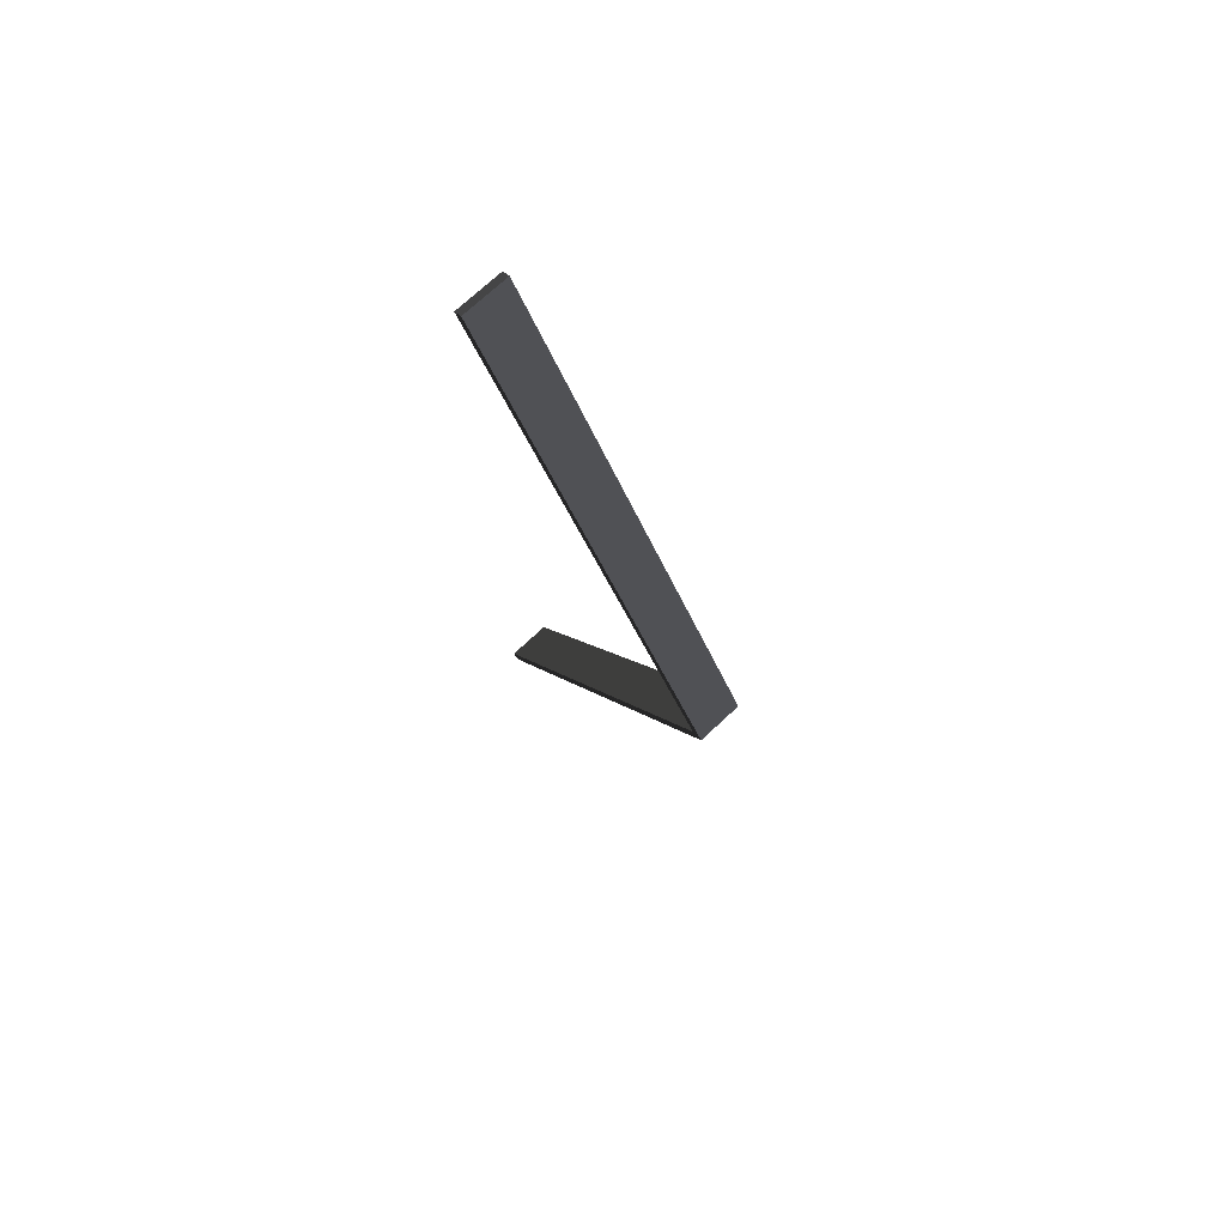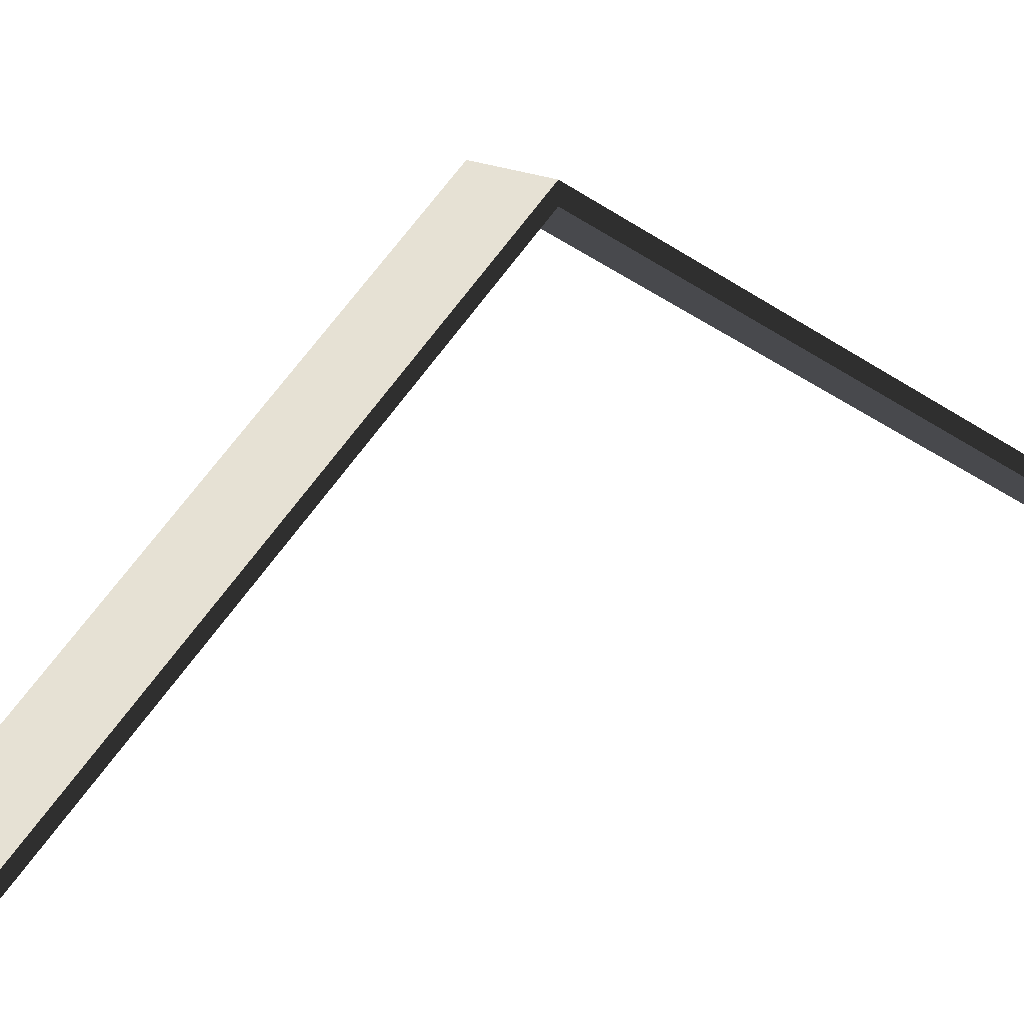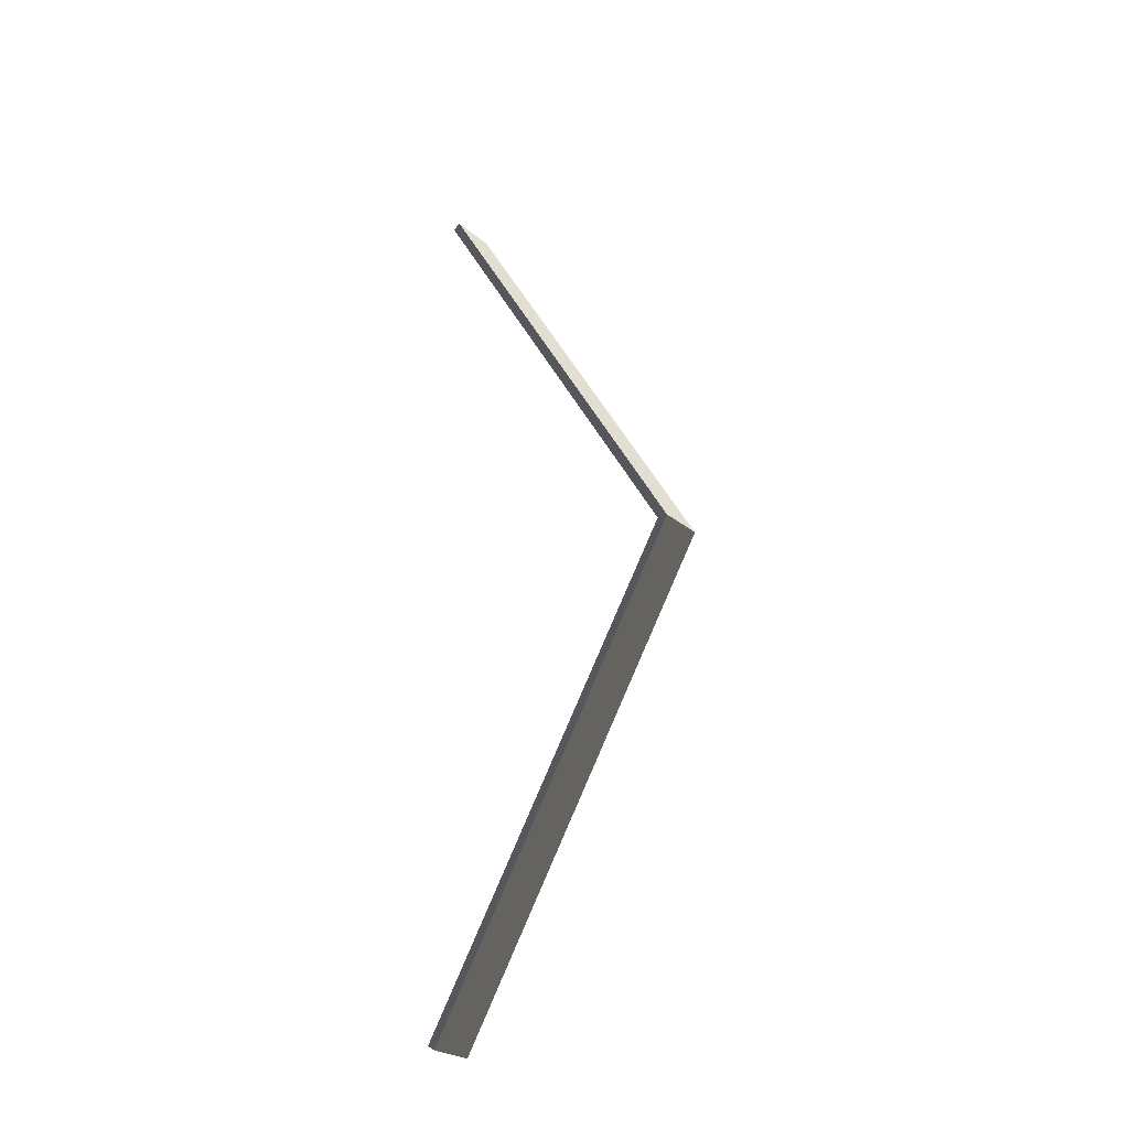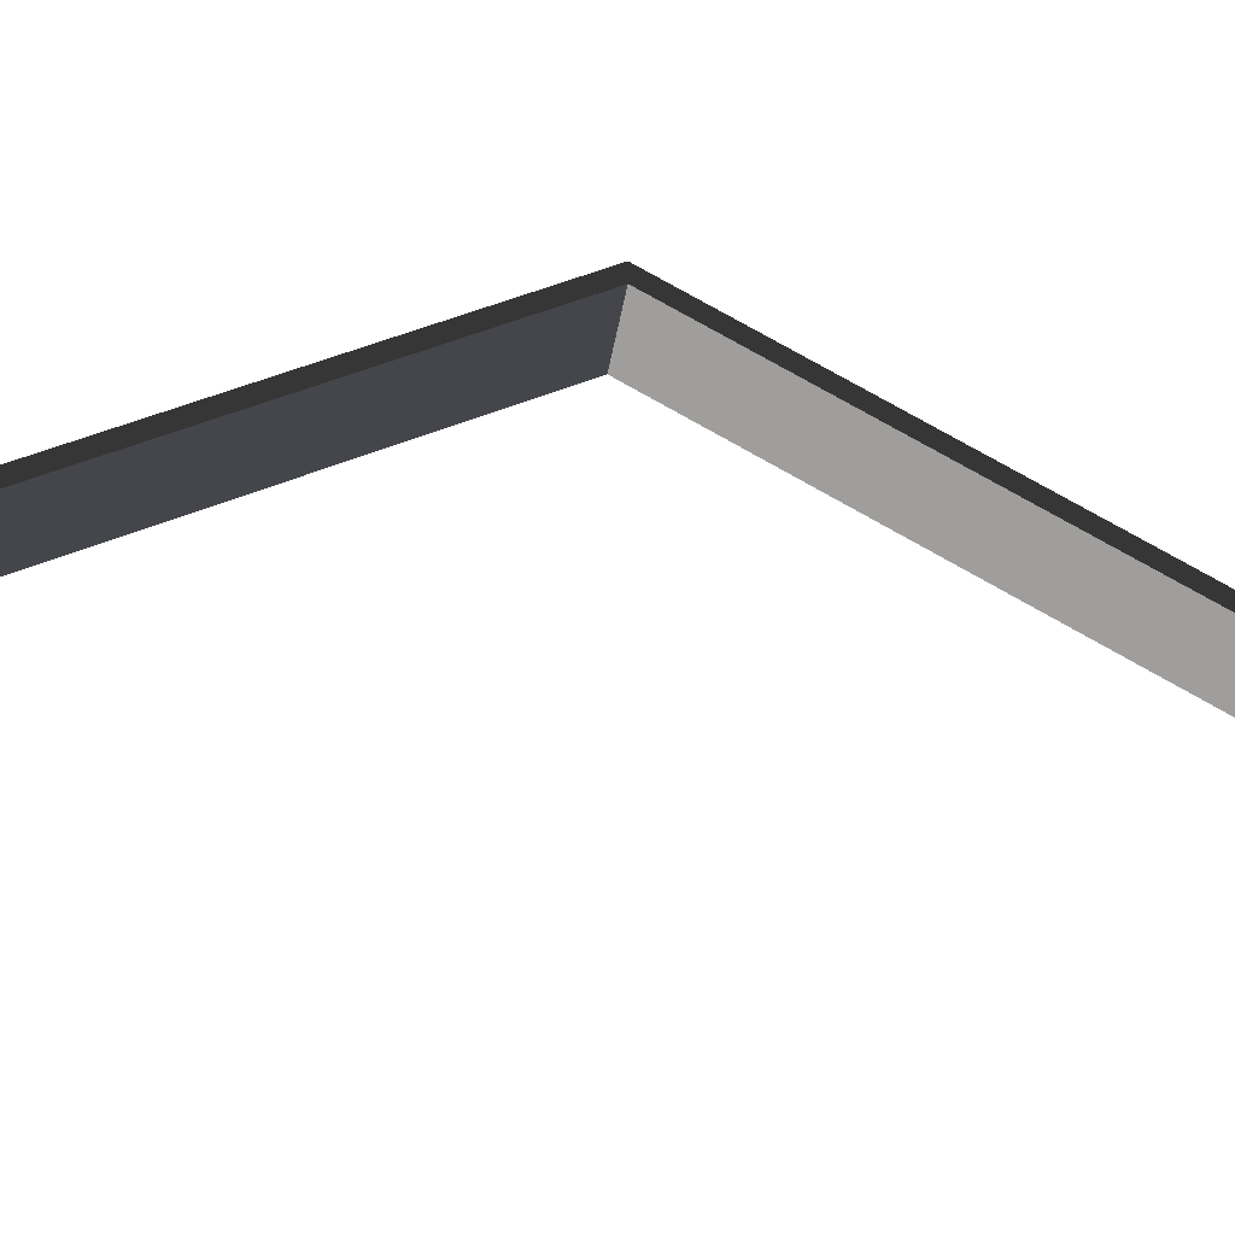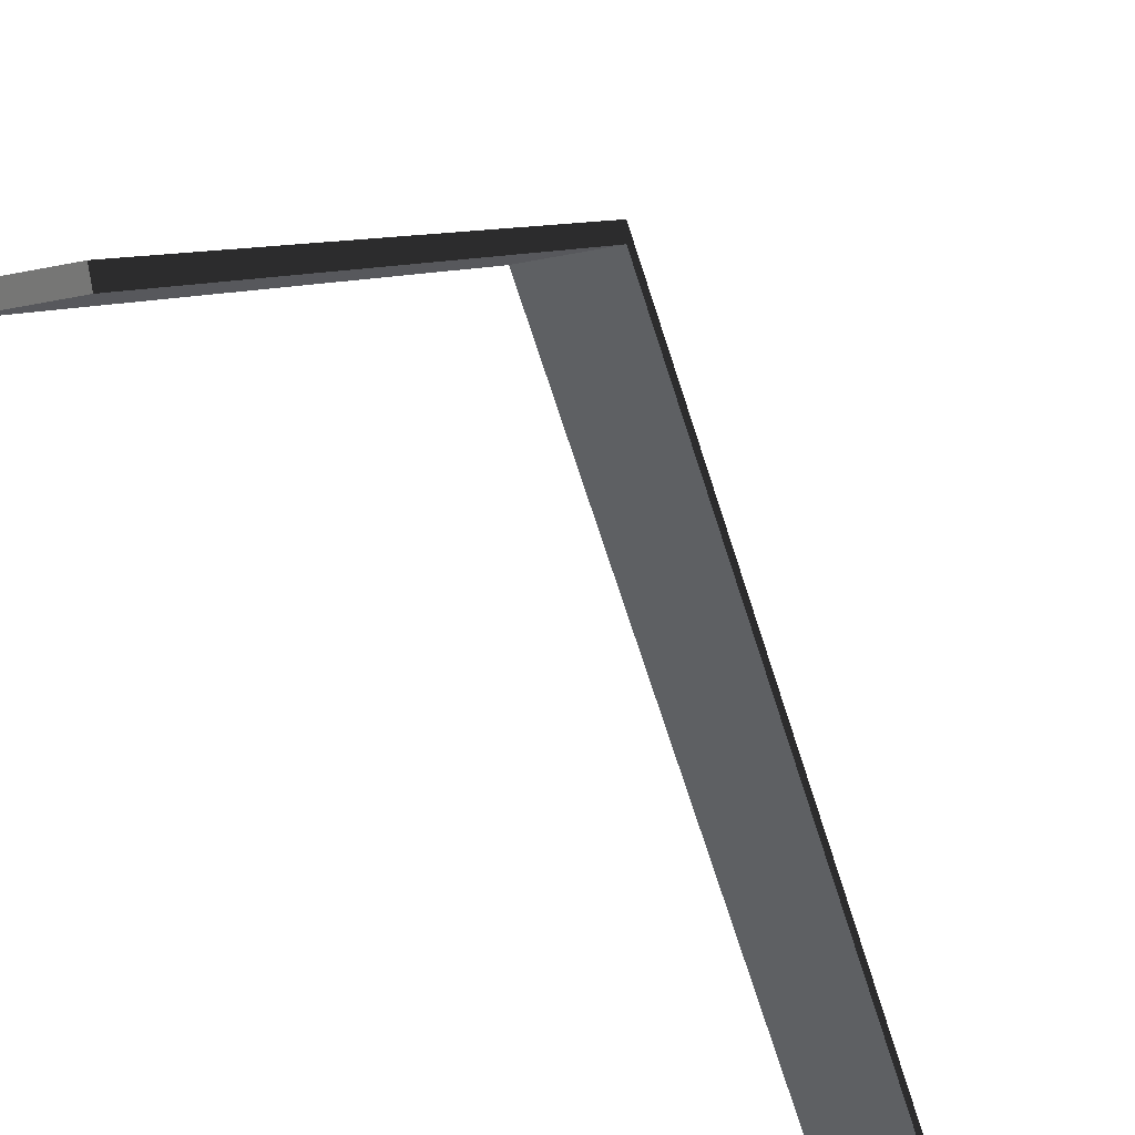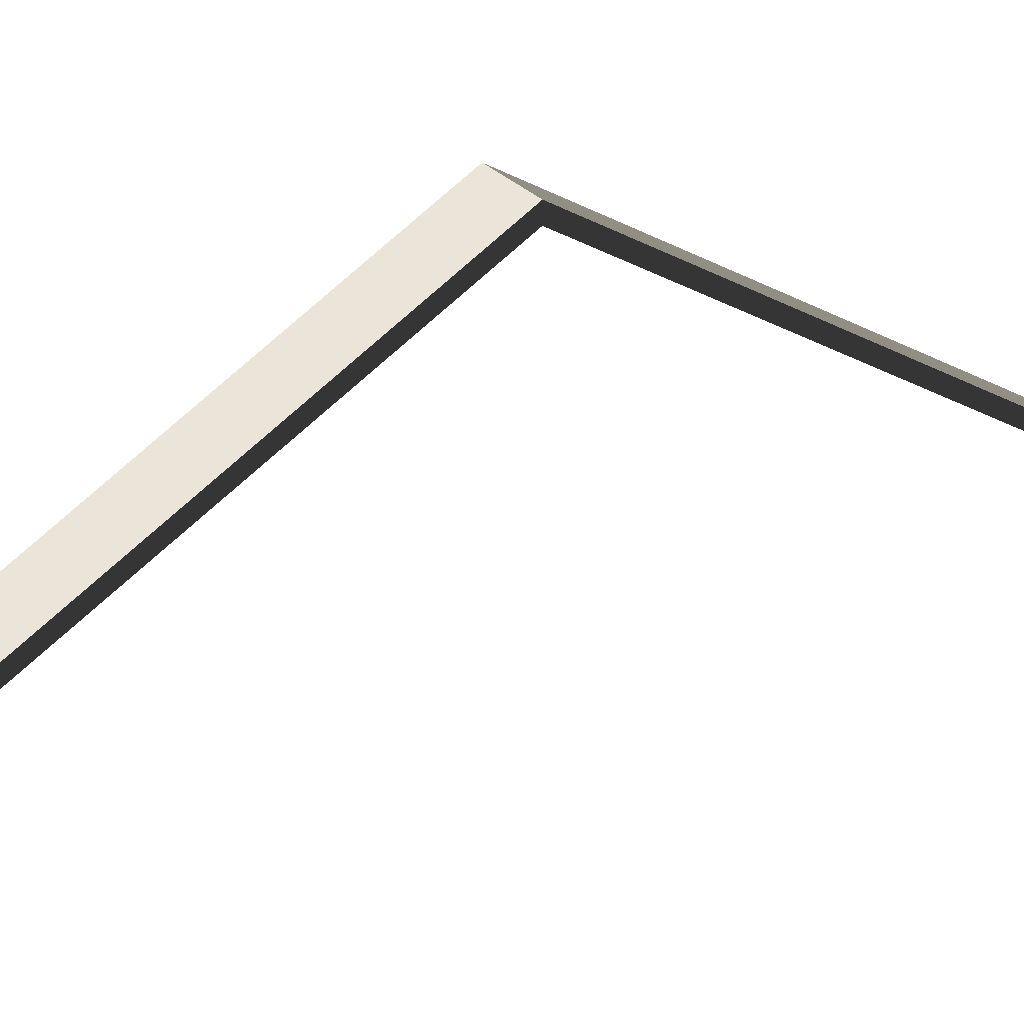
<metadata>
{"format":"obj","ext":"obj","renderer":"f3d","projection":"perspective","resolution":1024,"background":"white","views":[{"elev":73.5,"azim":137.1,"up":"+Z"},{"elev":19.3,"azim":39.3,"up":"+Y"},{"elev":-26.6,"azim":128.2,"up":"+Z"},{"elev":-40.2,"azim":81.1,"up":"+Y"},{"elev":-27.0,"azim":19.2,"up":"+Y"},{"elev":25.0,"azim":59.7,"up":"+Y"}]}
</metadata>
<code>
v 8.086e-06 5.4 4.5
v 0.5 2.435 9.513
v 6.884e-06 2.435 9.513
v 0.5 5.4 4.5
v 0.5 2.349 9.462
v 0.5 5.4 4.5
v 0.5 5.284 4.5
v 0.5 2.435 9.513
v 0.5 2.349 -0.4622
v 0.5 2.435 -0.5131
v 1.22e-05 2.349 9.462
v 0.5 2.435 9.513
v 0.5 2.349 9.462
v 6.884e-06 2.435 9.513
v 0.5 2.349 9.462
v 8.086e-06 5.284 4.5
v 1.22e-05 2.349 9.462
v 0.5 5.284 4.5
v 0.5 2.435 -0.5131
v 8.086e-06 5.4 4.5
v 9.284e-06 2.435 -0.5131
v 0.5 5.4 4.5
v 0.5 2.435 -0.5131
v 1.101e-05 2.349 -0.4622
v 0.5 2.349 -0.4622
v 9.284e-06 2.435 -0.5131
v 0.5 2.349 -0.4622
v 8.086e-06 5.284 4.5
v 0.5 5.284 4.5
v 1.101e-05 2.349 -0.4622
g roof01_9m_endR_A_8605_761
f 1 3 2
f 2 4 1
f 5 7 6
f 6 8 5
f 6 7 9
f 9 10 6
f 11 13 12
f 12 14 11
f 15 17 16
f 16 18 15
f 19 21 20
f 20 22 19
f 23 25 24
f 24 26 23
f 27 29 28
f 28 30 27

</code>
